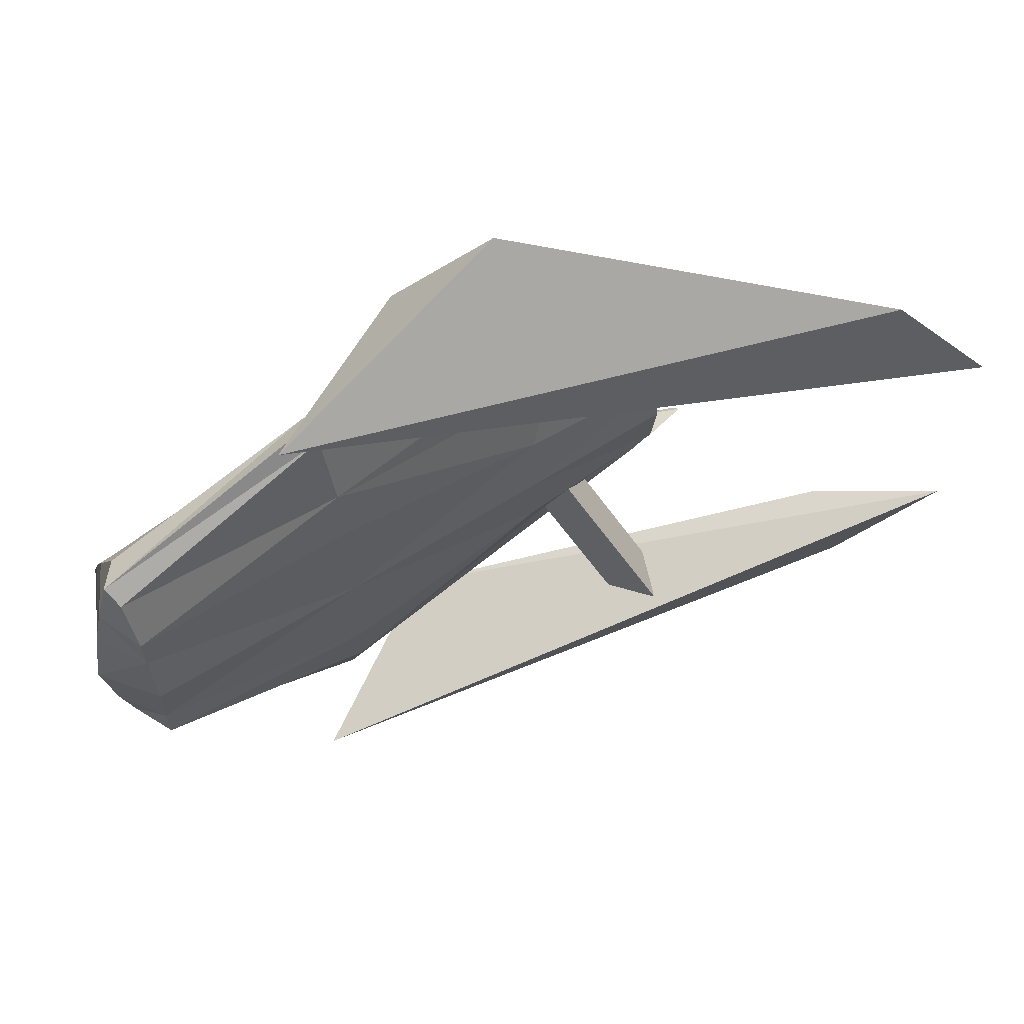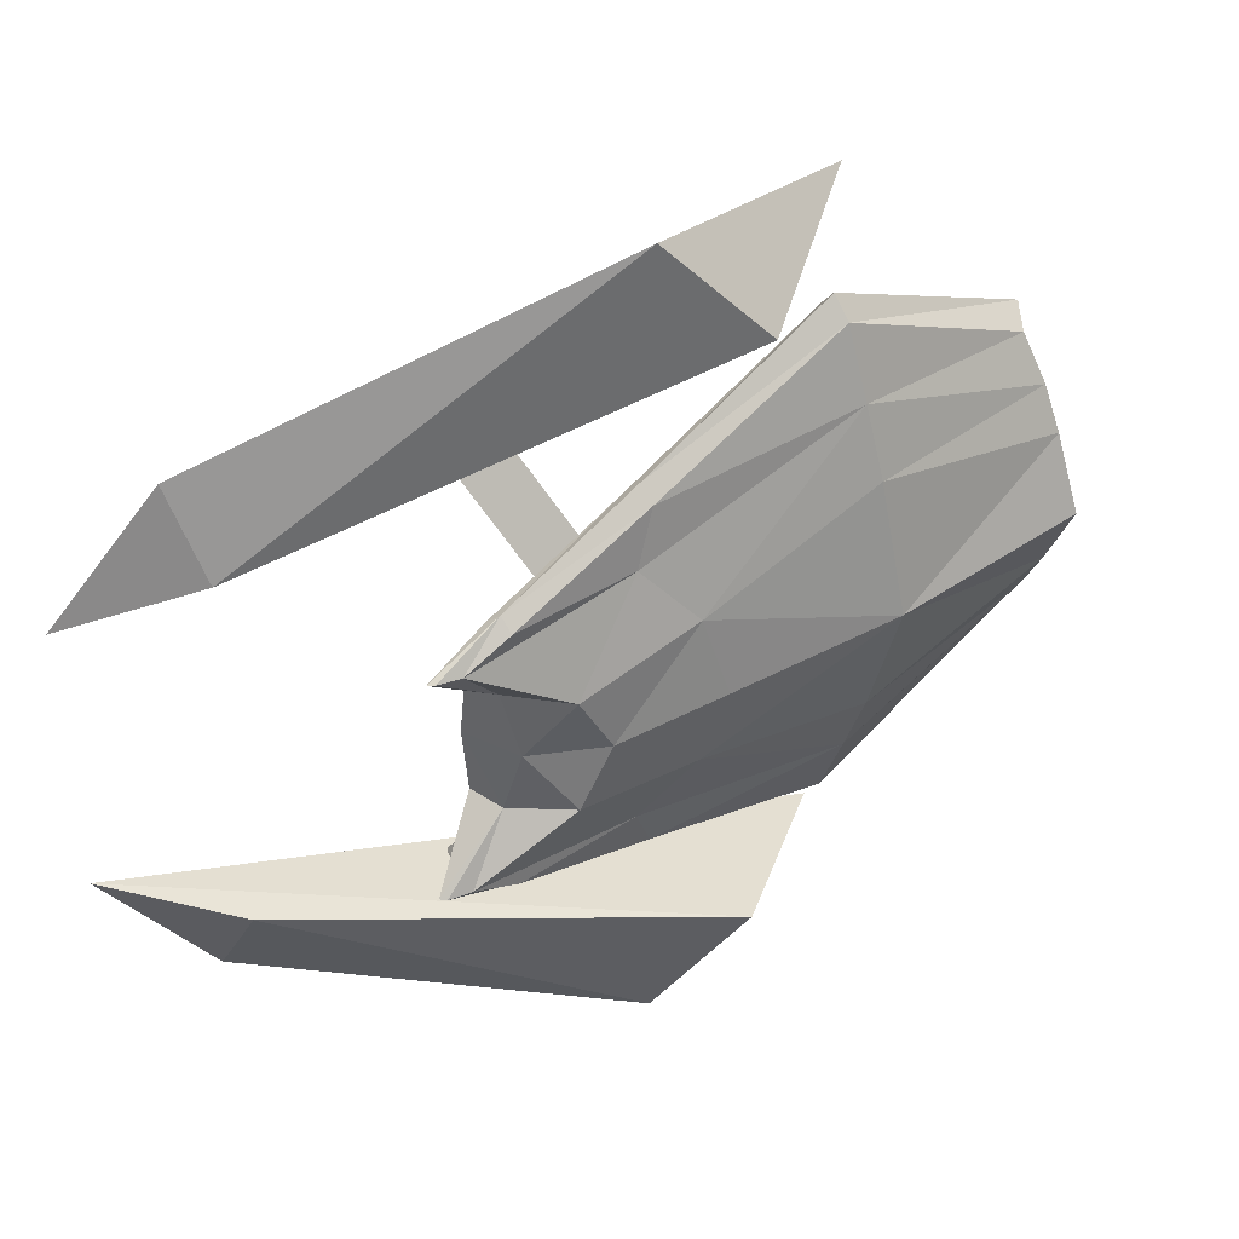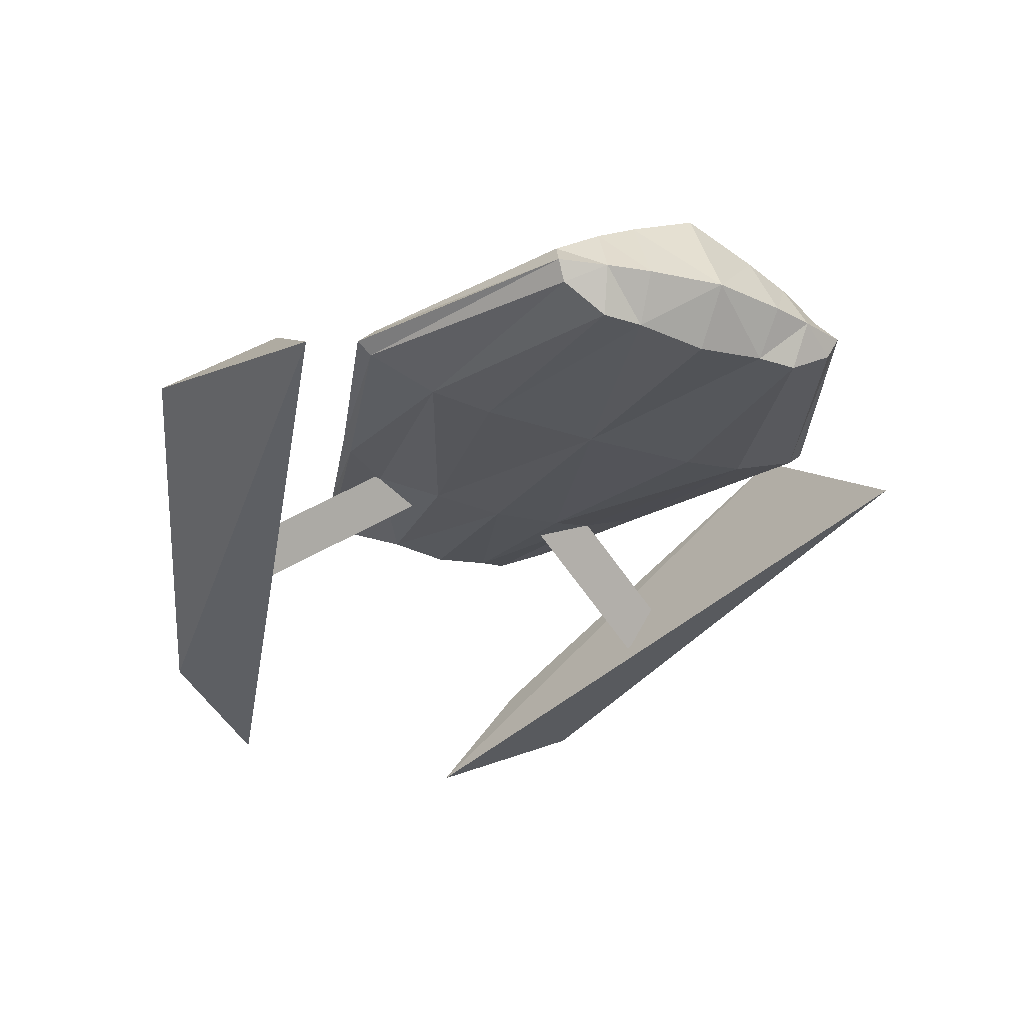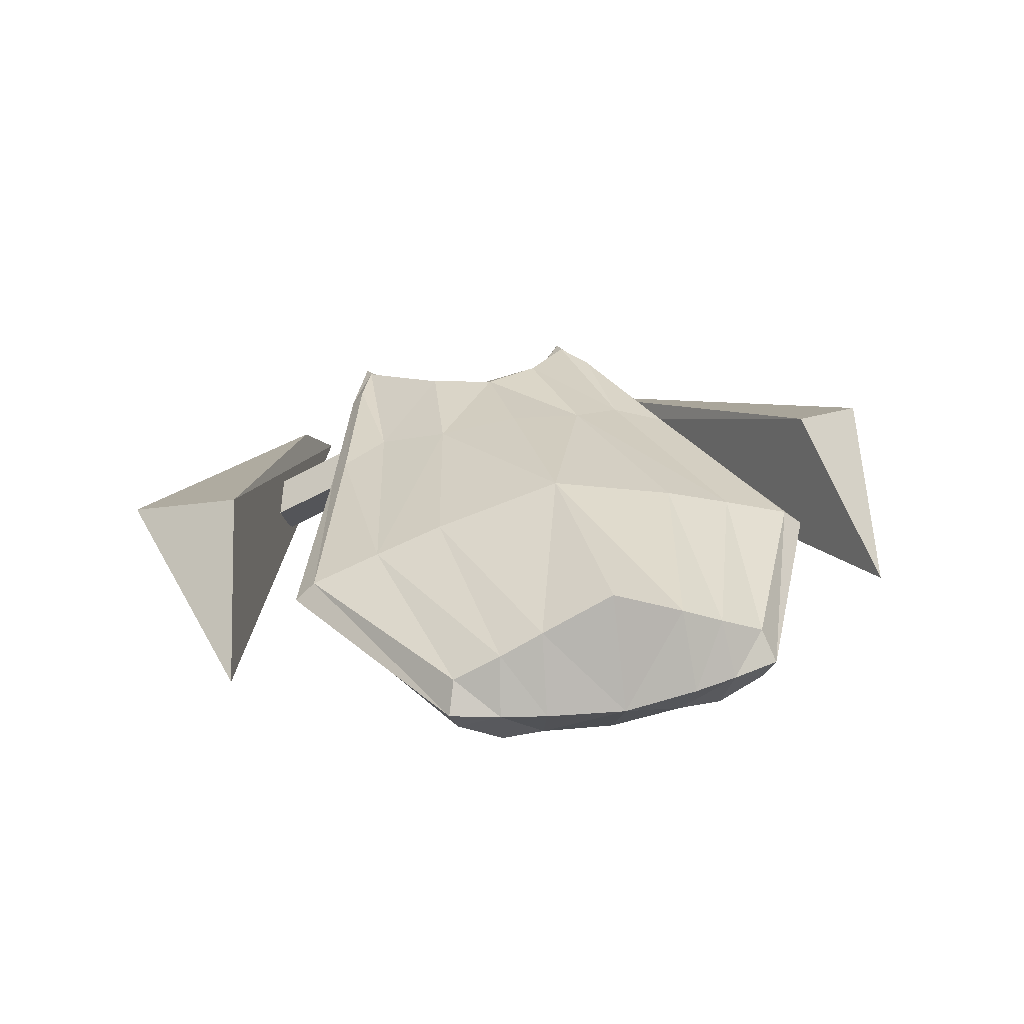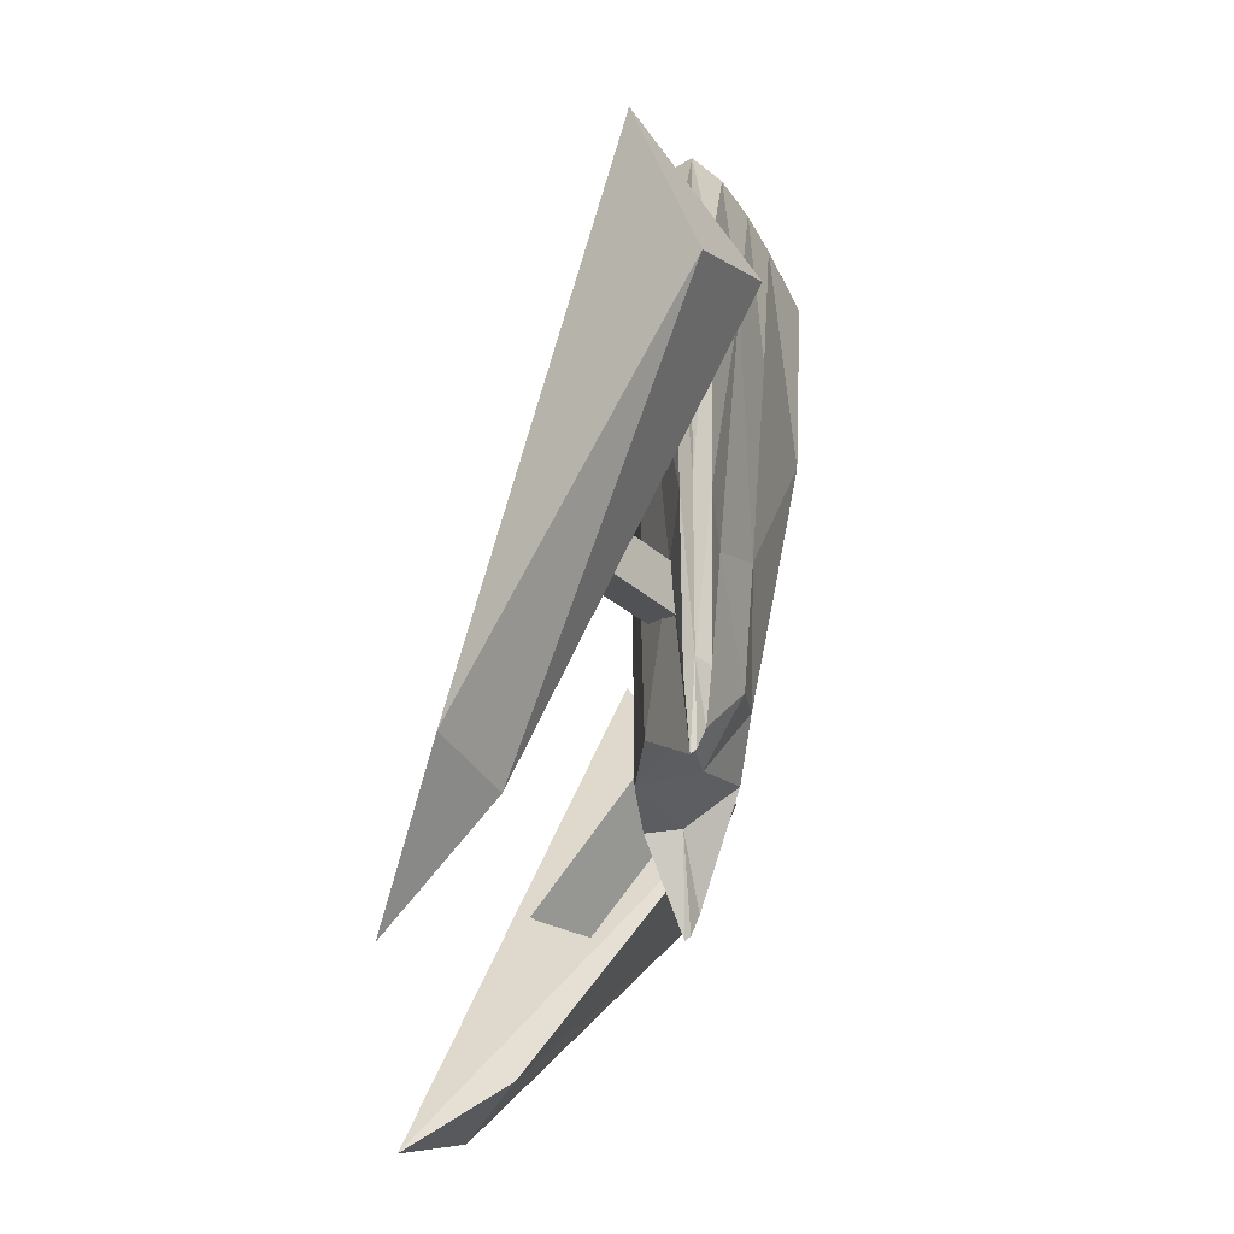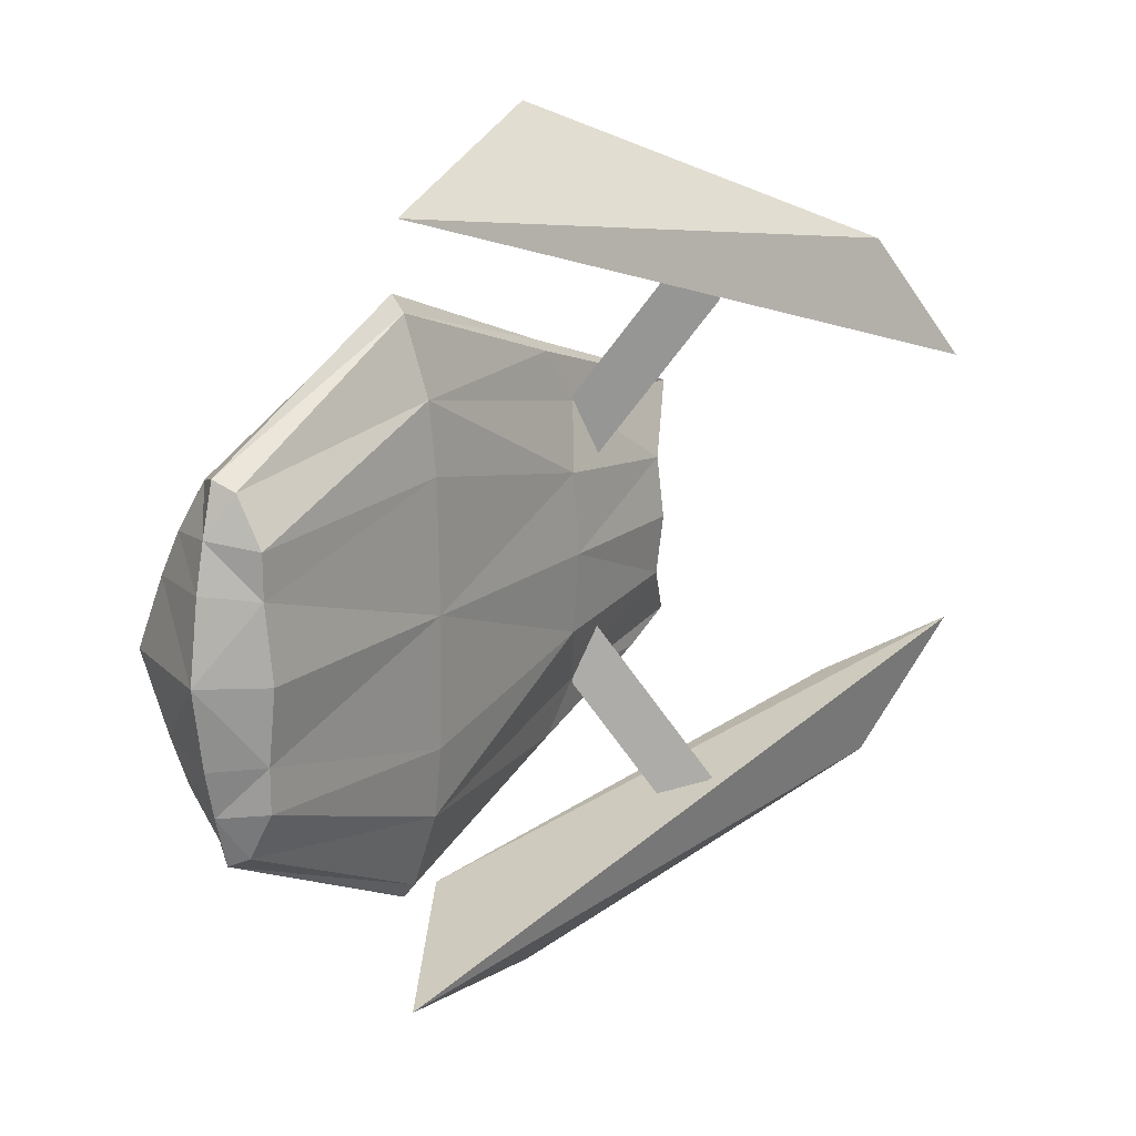
<metadata>
{"format":"obj","ext":"obj","renderer":"f3d","projection":"perspective","resolution":1024,"background":"white","views":[{"elev":64.4,"azim":147.7,"up":"+Y"},{"elev":41.5,"azim":-42.7,"up":"+Y"},{"elev":-25.4,"azim":61.8,"up":"+Z"},{"elev":35.4,"azim":75.7,"up":"+Z"},{"elev":47.3,"azim":-89.9,"up":"+Y"},{"elev":17.6,"azim":124.1,"up":"+Y"}]}
</metadata>
<code>
v  -2.641 2.004 0.7172
v  -0.5282 2.683 0.6939
v  -0.9825 1.945 0.5904
v  -3.546 1.687 0.7855
v  5.631 2.238 0.6602
v  5.631 1.601 0.3091
v  2.515 2.708 0.3091
v  2.515 3.729 0.6602
v  -2.527 1.964 1.033
v  -3.176 1.687 0.9648
v  -0.797 1.945 1.16
v  -0.4705 2.636 1.056
v  2.515 2.708 1.441
v  5.507 1.601 1.666
v  5.42 2.238 1.315
v  2.515 3.663 1.09
v  -3.477 1.696 0.8585
v  -2.527 2.126 0.8458
v  2.515 3.945 0.8352
v  5.717 2.372 0.941
v  -0.4705 2.832 0.8415
v  2.515 0.0176 0.1765
v  -0.5282 0.0176 0.1889
v  -0.5282 1.114 0.2686
v  2.515 1.77 0.2103
v  5.631 1.016 0.3091
v  5.631 0.0176 0.1971
v  -1.523 0.0176 1.559
v  0.0465 0.0176 1.831
v  -0.177 1.114 1.576
v  -1.942 0.8454 1.441
v  2.515 0.0176 2.247
v  5.481 0.0176 2.395
v  5.509 1.016 1.955
v  2.515 1.77 1.77
v  -2.641 0.0176 0.2024
v  -2.397 0.0176 0.9838
v  -2.527 0.9042 0.7699
v  -2.641 0.8454 0.3091
v  5.903 1.701 0.9404
v  6.046 1.084 0.9416
v  6.209 0.0176 0.9421
v  -2.641 -1.968 0.7172
v  -3.546 -1.652 0.7855
v  -0.9825 -1.91 0.5904
v  -0.5282 -2.648 0.6939
v  5.631 -2.203 0.6602
v  2.515 -3.694 0.6602
v  2.515 -2.673 0.3091
v  5.631 -1.566 0.3091
v  -2.527 -1.928 1.033
v  -0.4705 -2.601 1.056
v  -0.797 -1.91 1.16
v  -3.176 -1.652 0.9648
v  2.515 -2.673 1.441
v  2.515 -3.628 1.09
v  5.42 -2.203 1.315
v  5.507 -1.566 1.666
v  -2.527 -2.09 0.8458
v  -3.477 -1.661 0.8585
v  5.717 -2.337 0.941
v  2.515 -3.909 0.8352
v  -0.4705 -2.797 0.8415
v  2.515 -1.734 0.2103
v  -0.5282 -1.079 0.2686
v  5.631 -0.9807 0.3091
v  -1.942 -0.8101 1.441
v  -0.177 -1.079 1.576
v  2.515 -1.734 1.77
v  5.509 -0.9807 1.955
v  -2.641 -0.8101 0.3091
v  -2.527 -0.8689 0.7699
v  6.046 -1.048 0.9416
v  5.903 -1.666 0.9404
v  -0.8661 -1.637 0.8436
v  -1.584 -1.467 0.9541
v  -2.31 -3.602 -0.468
v  -1.592 -3.772 -0.5785
v  -1.223 -1.194 0.3608
v  -1.949 -3.329 -1.061
v  -0.2879 -5.921 0.8833
v  0.8311 -4.521 1.592
v  -4.832 -2.602 -1.153
v  -4.961 -3.731 -1.756
v  3.285 -5.028 0.1332
v  -6.209 -1.948 -2.395
v  -0.8661 1.637 0.8436
v  -1.592 3.772 -0.5785
v  -2.31 3.602 -0.468
v  -1.584 1.467 0.9541
v  -1.949 3.329 -1.061
v  -1.223 1.194 0.3608
v  -0.2879 5.921 0.8833
v  -4.961 3.731 -1.756
v  -4.832 2.602 -1.153
v  0.8311 4.521 1.592
v  -6.209 1.948 -2.395
v  3.285 5.028 0.1332
g Alien03
f 1 2 3
f 3 4 1
f 5 6 7
f 7 8 5
f 9 10 11
f 11 12 9
f 13 14 15
f 15 16 13
f 4 17 18
f 18 1 4
f 8 19 20
f 20 5 8
f 8 2 21
f 21 19 8
f 22 23 24
f 24 25 22
f 26 27 22
f 22 25 26
f 28 29 30
f 30 31 28
f 32 33 34
f 34 35 32
f 36 37 38
f 38 39 36
f 26 6 40
f 40 41 26
f 7 25 24
f 24 3 7
f 6 26 25
f 25 7 6
f 31 30 11
f 11 10 31
f 35 34 14
f 14 13 35
f 4 39 38
f 38 17 4
f 5 20 40
f 40 6 5
f 10 9 18
f 18 17 10
f 16 15 20
f 20 19 16
f 18 9 12
f 12 21 18
f 14 34 41
f 41 40 14
f 38 31 10
f 10 17 38
f 15 14 40
f 40 20 15
f 34 33 42
f 42 41 34
f 2 8 7
f 7 3 2
f 13 16 12
f 12 11 13
f 2 1 18
f 18 21 2
f 39 4 3
f 3 24 39
f 30 35 13
f 13 11 30
f 16 19 21
f 21 12 16
f 26 41 42
f 42 27 26
f 31 38 37
f 37 28 31
f 39 24 23
f 23 36 39
f 32 35 30
f 30 29 32
f 43 44 45
f 45 46 43
f 47 48 49
f 49 50 47
f 51 52 53
f 53 54 51
f 55 56 57
f 57 58 55
f 44 43 59
f 59 60 44
f 48 47 61
f 61 62 48
f 48 62 63
f 63 46 48
f 22 64 65
f 65 23 22
f 66 64 22
f 22 27 66
f 28 67 68
f 68 29 28
f 32 69 70
f 70 33 32
f 36 71 72
f 72 37 36
f 66 73 74
f 74 50 66
f 49 45 65
f 65 64 49
f 50 49 64
f 64 66 50
f 67 54 53
f 53 68 67
f 69 55 58
f 58 70 69
f 44 60 72
f 72 71 44
f 47 50 74
f 74 61 47
f 54 60 59
f 59 51 54
f 56 62 61
f 61 57 56
f 59 63 52
f 52 51 59
f 58 74 73
f 73 70 58
f 72 60 54
f 54 67 72
f 57 61 74
f 74 58 57
f 70 73 42
f 42 33 70
f 46 45 49
f 49 48 46
f 55 53 52
f 52 56 55
f 46 63 59
f 59 43 46
f 71 65 45
f 45 44 71
f 68 53 55
f 55 69 68
f 56 52 63
f 63 62 56
f 66 27 42
f 42 73 66
f 67 28 37
f 37 72 67
f 71 36 23
f 23 65 71
f 32 29 68
f 68 69 32
f 75 76 77
f 77 78 75
f 76 79 80
f 80 77 76
f 79 75 78
f 78 80 79
f 81 82 83
f 83 84 81
f 82 85 86
f 86 83 82
f 85 81 84
f 84 86 85
f 85 82 81
f 84 83 86
f 87 88 89
f 89 90 87
f 90 89 91
f 91 92 90
f 92 91 88
f 88 87 92
f 93 94 95
f 95 96 93
f 96 95 97
f 97 98 96
f 98 97 94
f 94 93 98
f 98 93 96
f 94 97 95

</code>
